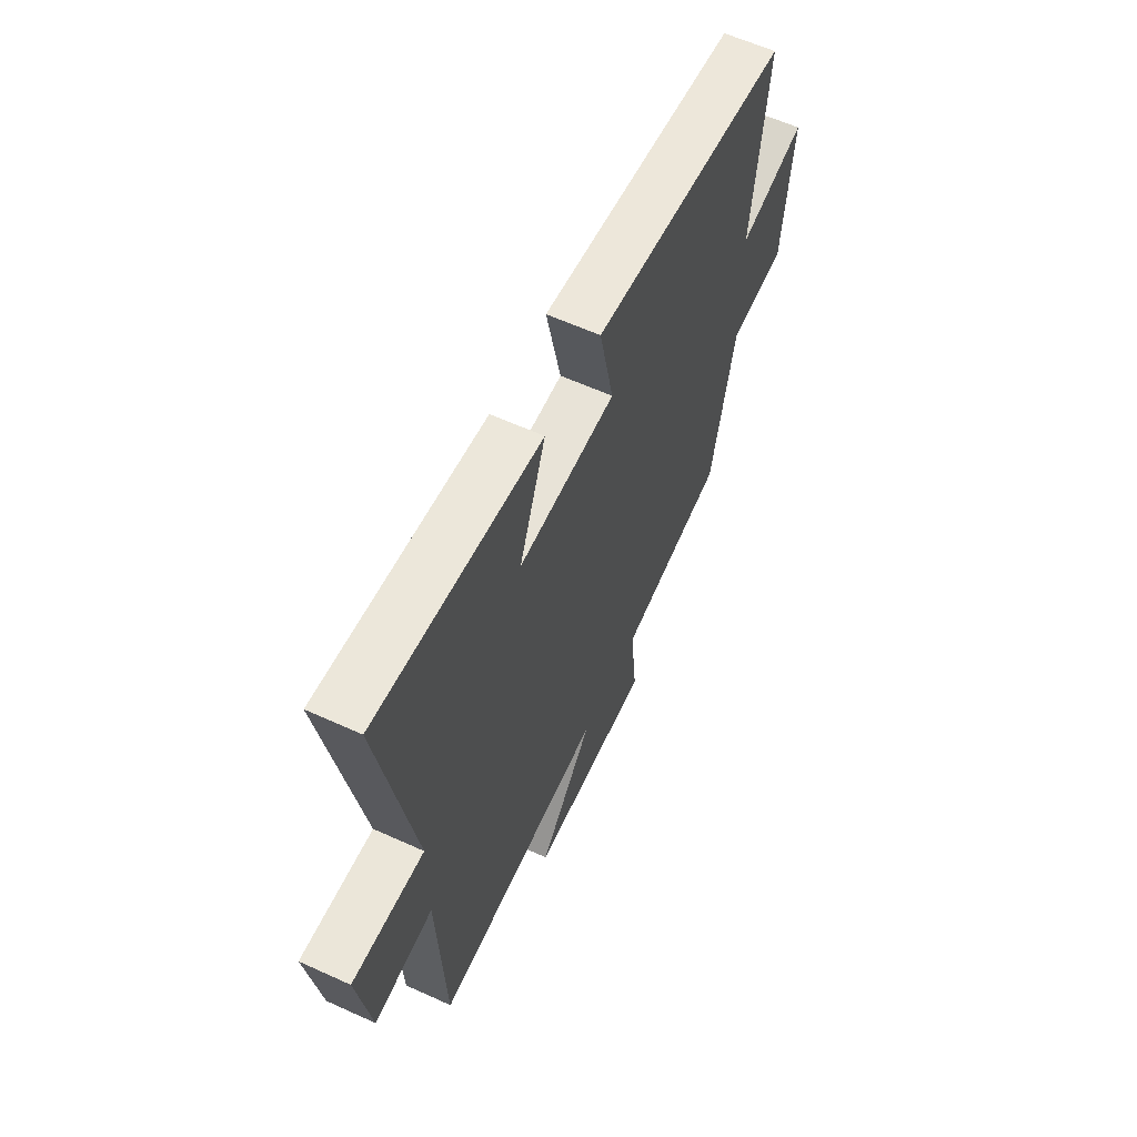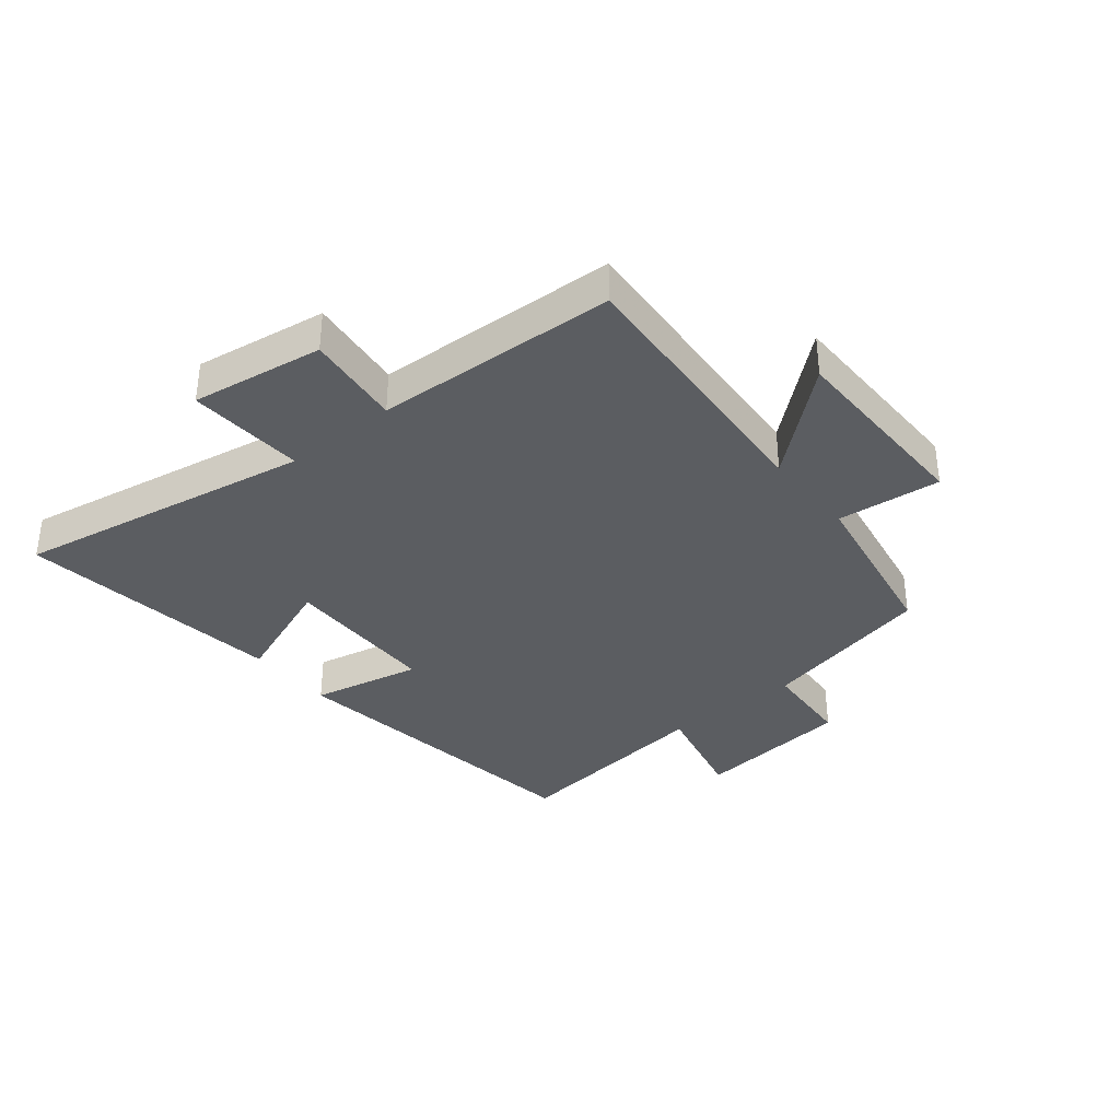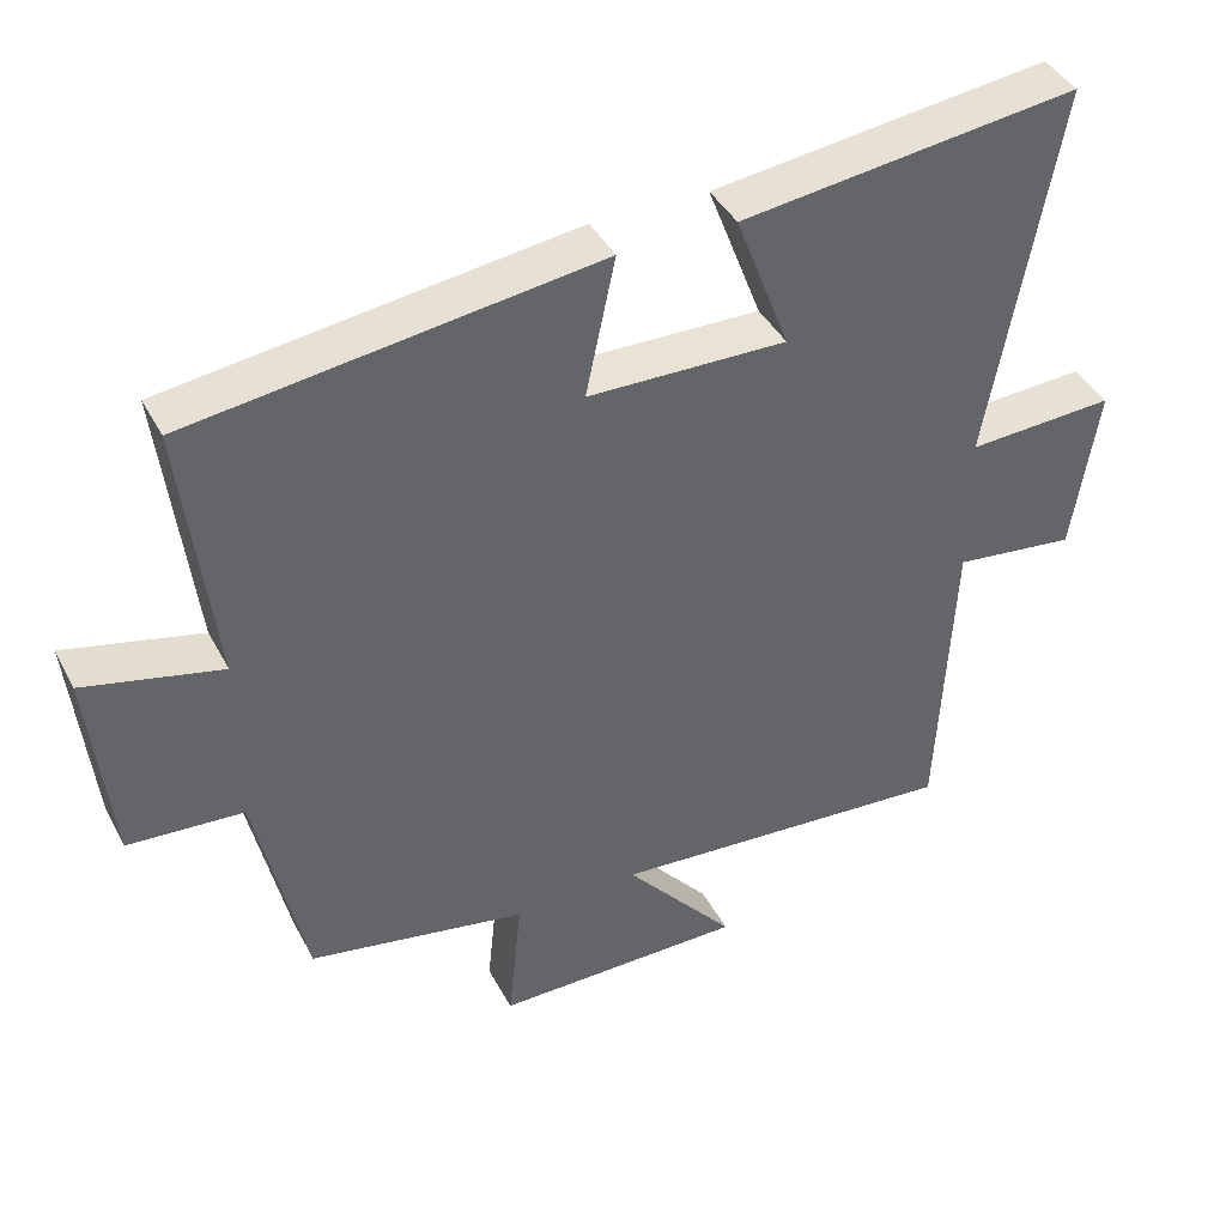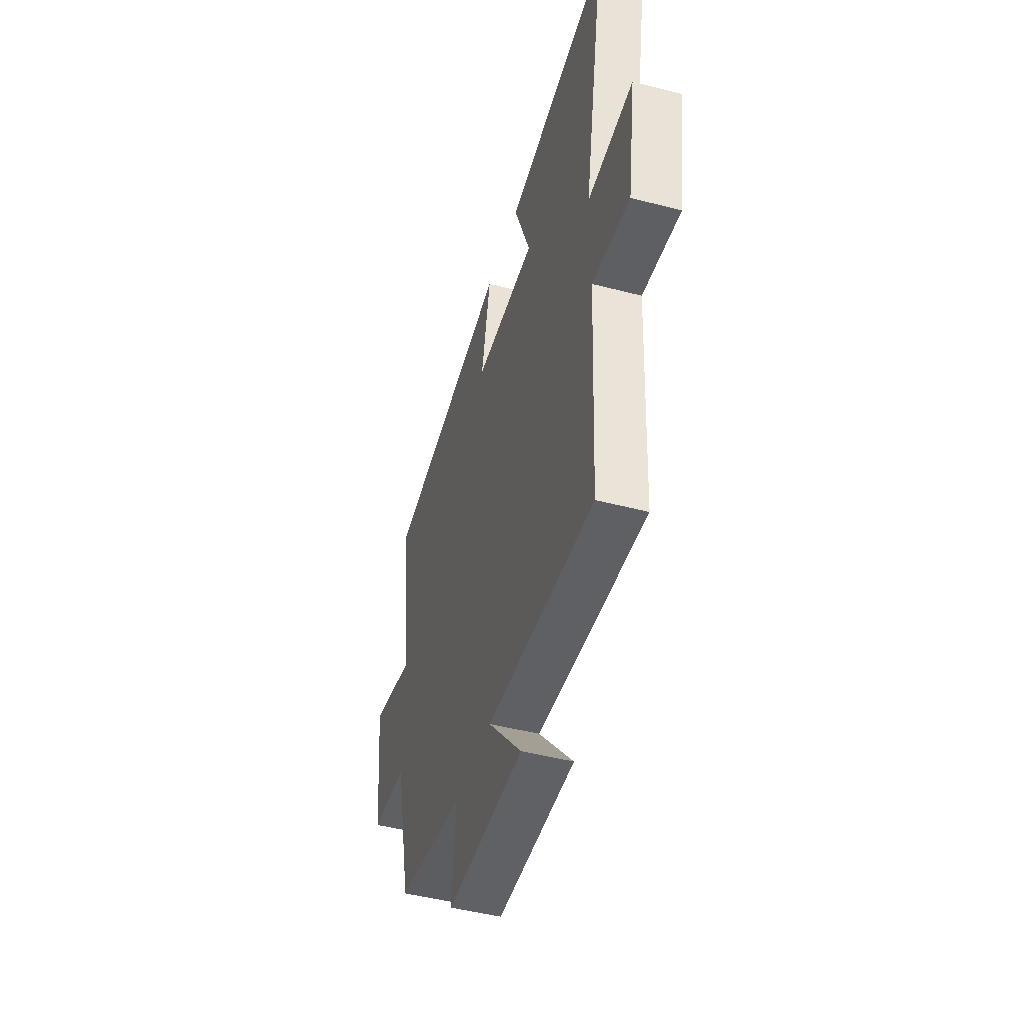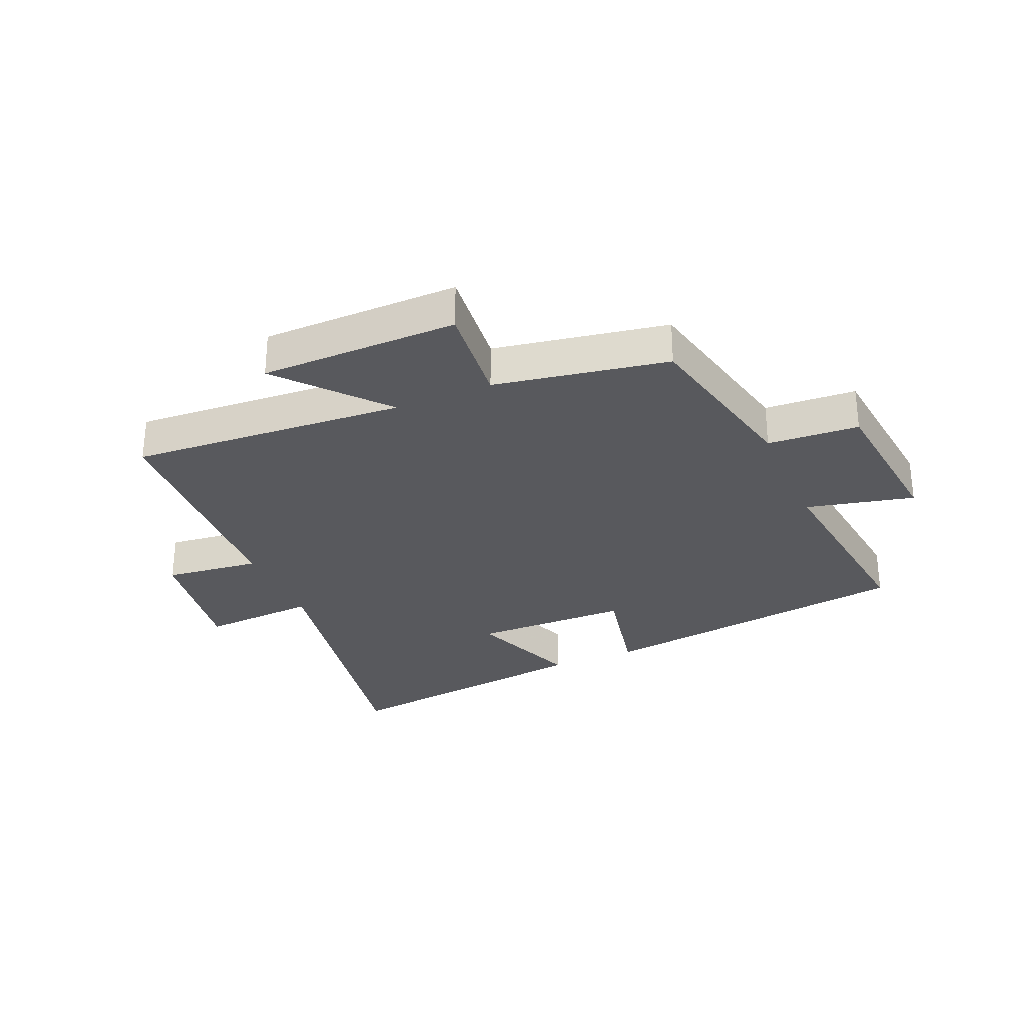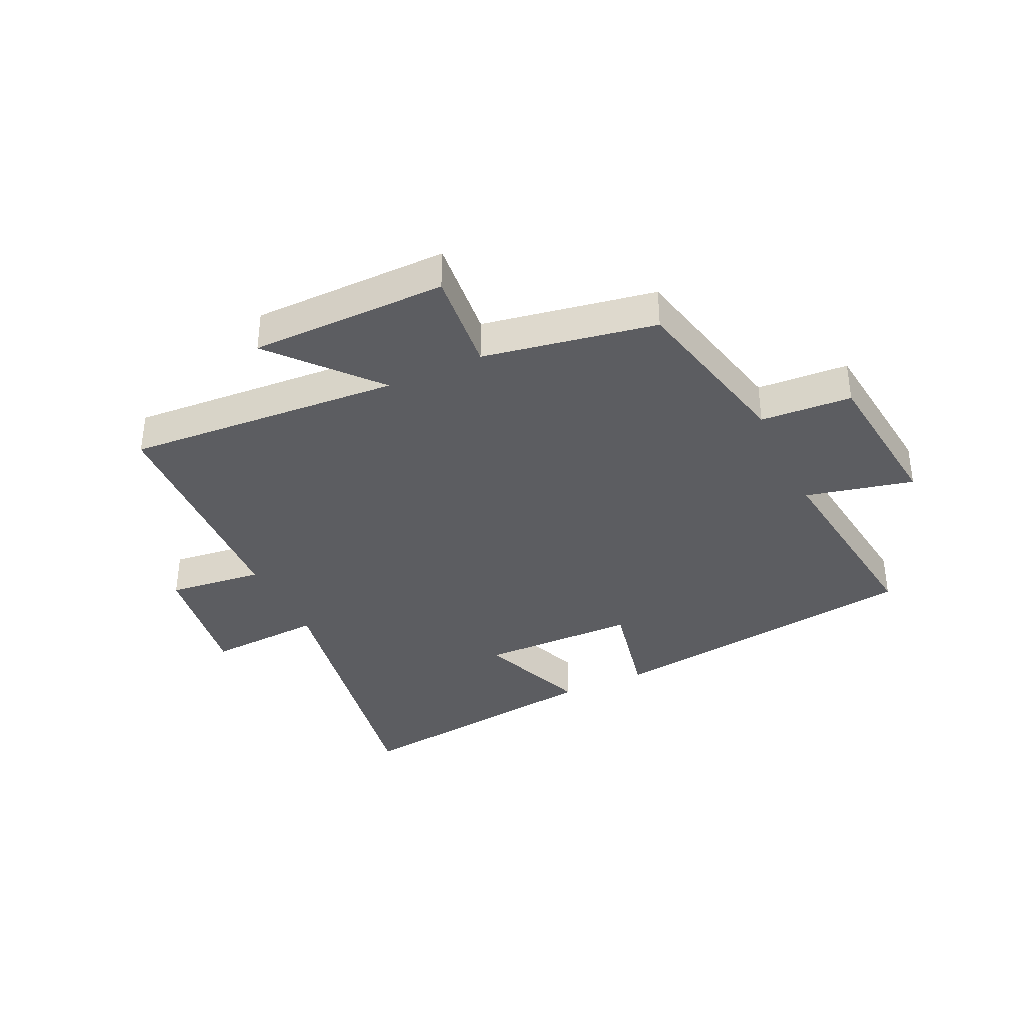
<metadata>
{"format":"obj","ext":"obj","renderer":"f3d","projection":"perspective","resolution":1024,"background":"white","views":[{"elev":60.7,"azim":114.9,"up":"+Z"},{"elev":-35.7,"azim":129.2,"up":"+Y"},{"elev":41.0,"azim":-25.8,"up":"+Z"},{"elev":-46.9,"azim":73.5,"up":"+Z"},{"elev":-29.8,"azim":-156.6,"up":"+Y"},{"elev":-36.5,"azim":-154.6,"up":"+Y"}]}
</metadata>
<code>
v 0.59 0.07 0.557
v 0.5 0.07 0.061
v 0.694 0.07 0.072
v 0.66 0.07 -0.148
v 0.5 0.07 -0.129
v 0.48 0.07 -0.532
v 0.019 0.07 -0.5
v 0.165 0.07 -0.671
v -0.165 0.07 -0.673
v -0.147 0.07 -0.5
v -0.435 0.07 -0.448
v -0.5 0.07 -0.156
v -0.652 0.07 -0.146
v -0.68 0.07 0.118
v -0.5 0.07 0.076
v -0.542 0.07 0.427
v -0.006 0.07 0.5
v -0.045 0.07 0.317
v 0.217 0.07 0.313
v 0.146 0.07 0.5
v 0.59 0 0.557
v 0.5 0 0.061
v 0.694 0 0.072
v 0.66 0 -0.148
v 0.5 0 -0.129
v 0.48 0 -0.532
v 0.019 0 -0.5
v 0.165 0 -0.671
v -0.165 0 -0.673
v -0.147 0 -0.5
v -0.435 0 -0.448
v -0.5 0 -0.156
v -0.652 0 -0.146
v -0.68 0 0.118
v -0.5 0 0.076
v -0.542 0 0.427
v -0.006 0 0.5
v -0.045 0 0.317
v 0.217 0 0.313
v 0.146 0 0.5
f 19 20 1 2
f 18 19 2
f 15 16 17 18
f 15 18 2
f 12 13 14 15
f 12 15 2
f 11 12 2
f 10 11 2
f 7 8 9 10
f 7 10 2 3
f 5 6 7
f 5 7 3
f 3 4 5
f 22 21 40 39
f 22 39 38
f 38 37 36 35
f 22 38 35
f 35 34 33 32
f 22 35 32
f 22 32 31
f 22 31 30
f 30 29 28 27
f 23 22 30 27
f 27 26 25
f 23 27 25
f 25 24 23
f 1 21 22 2
f 2 22 23 3
f 3 23 24 4
f 4 24 25 5
f 5 25 26 6
f 6 26 27 7
f 7 27 28 8
f 8 28 29 9
f 9 29 30 10
f 10 30 31 11
f 11 31 32 12
f 12 32 33 13
f 13 33 34 14
f 14 34 35 15
f 15 35 36 16
f 16 36 37 17
f 17 37 38 18
f 18 38 39 19
f 19 39 40 20
f 20 40 21 1

</code>
